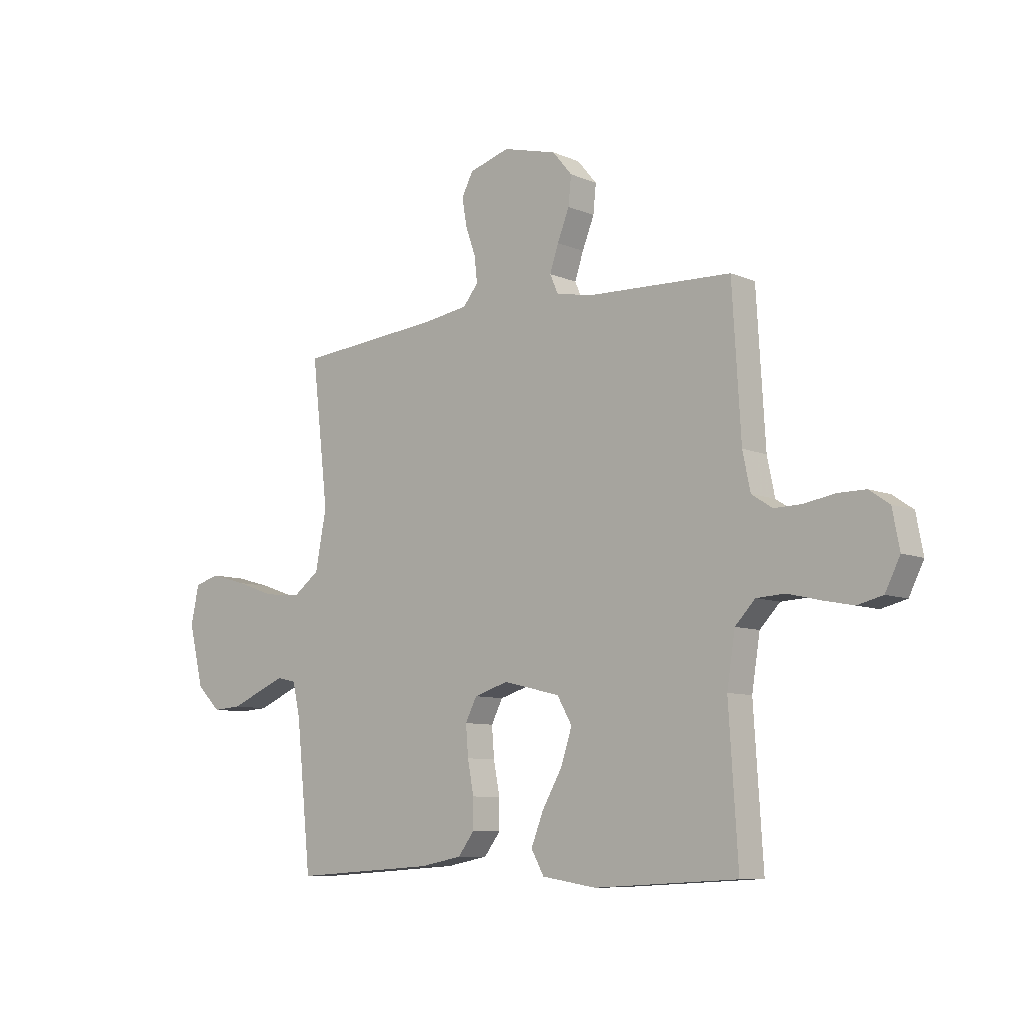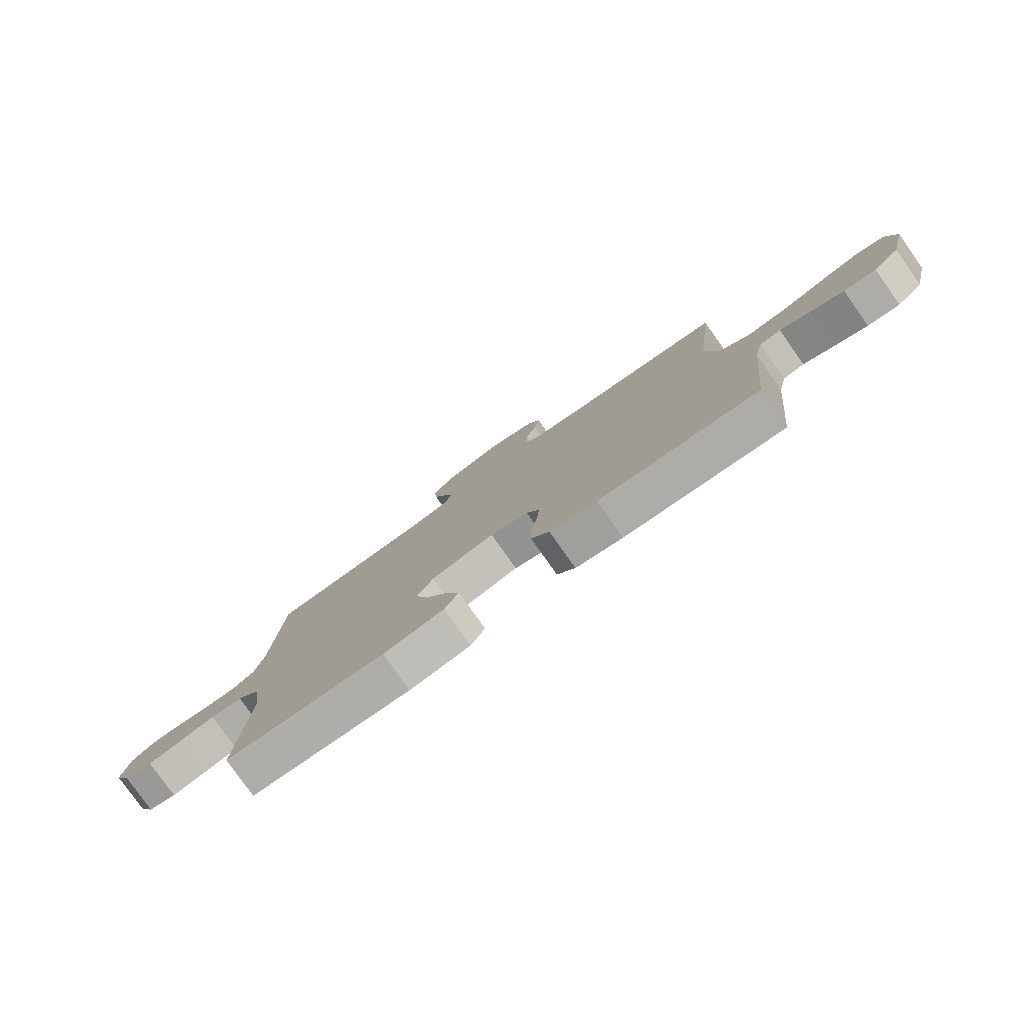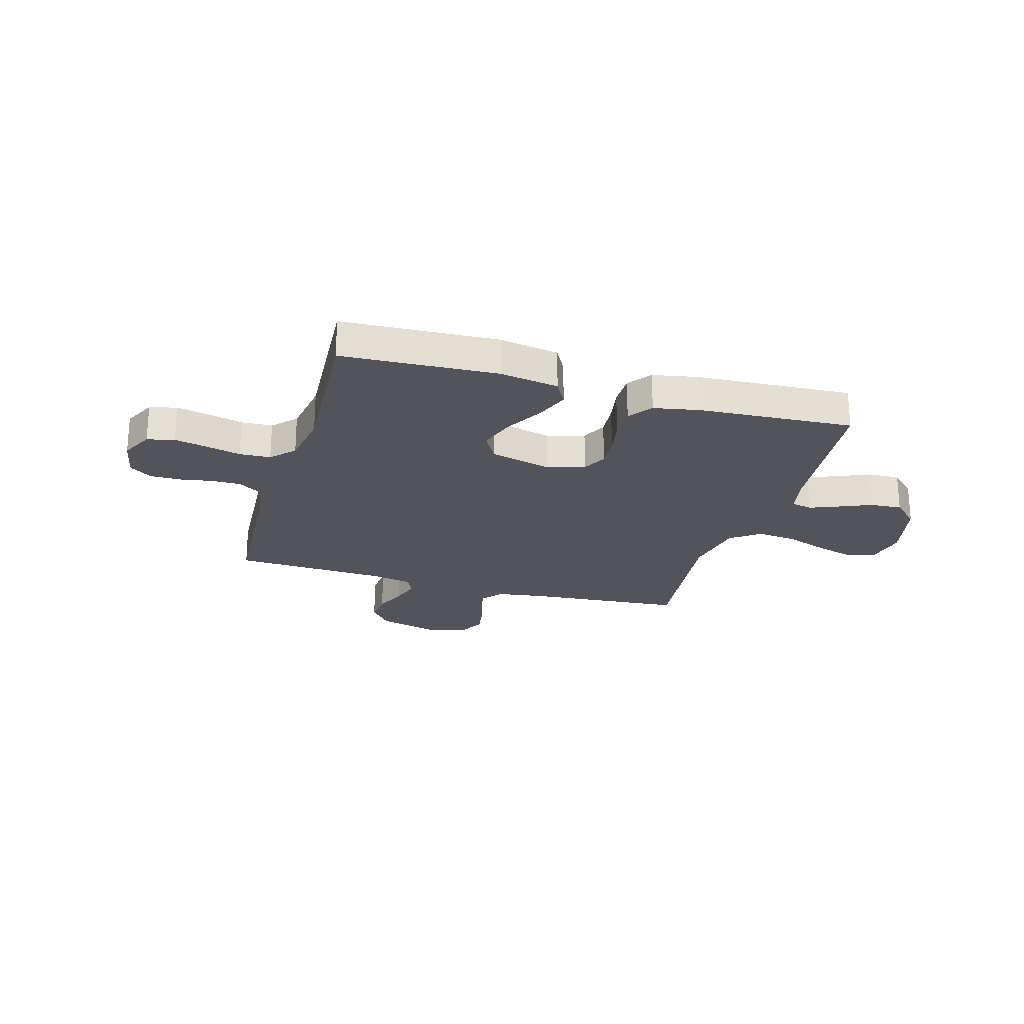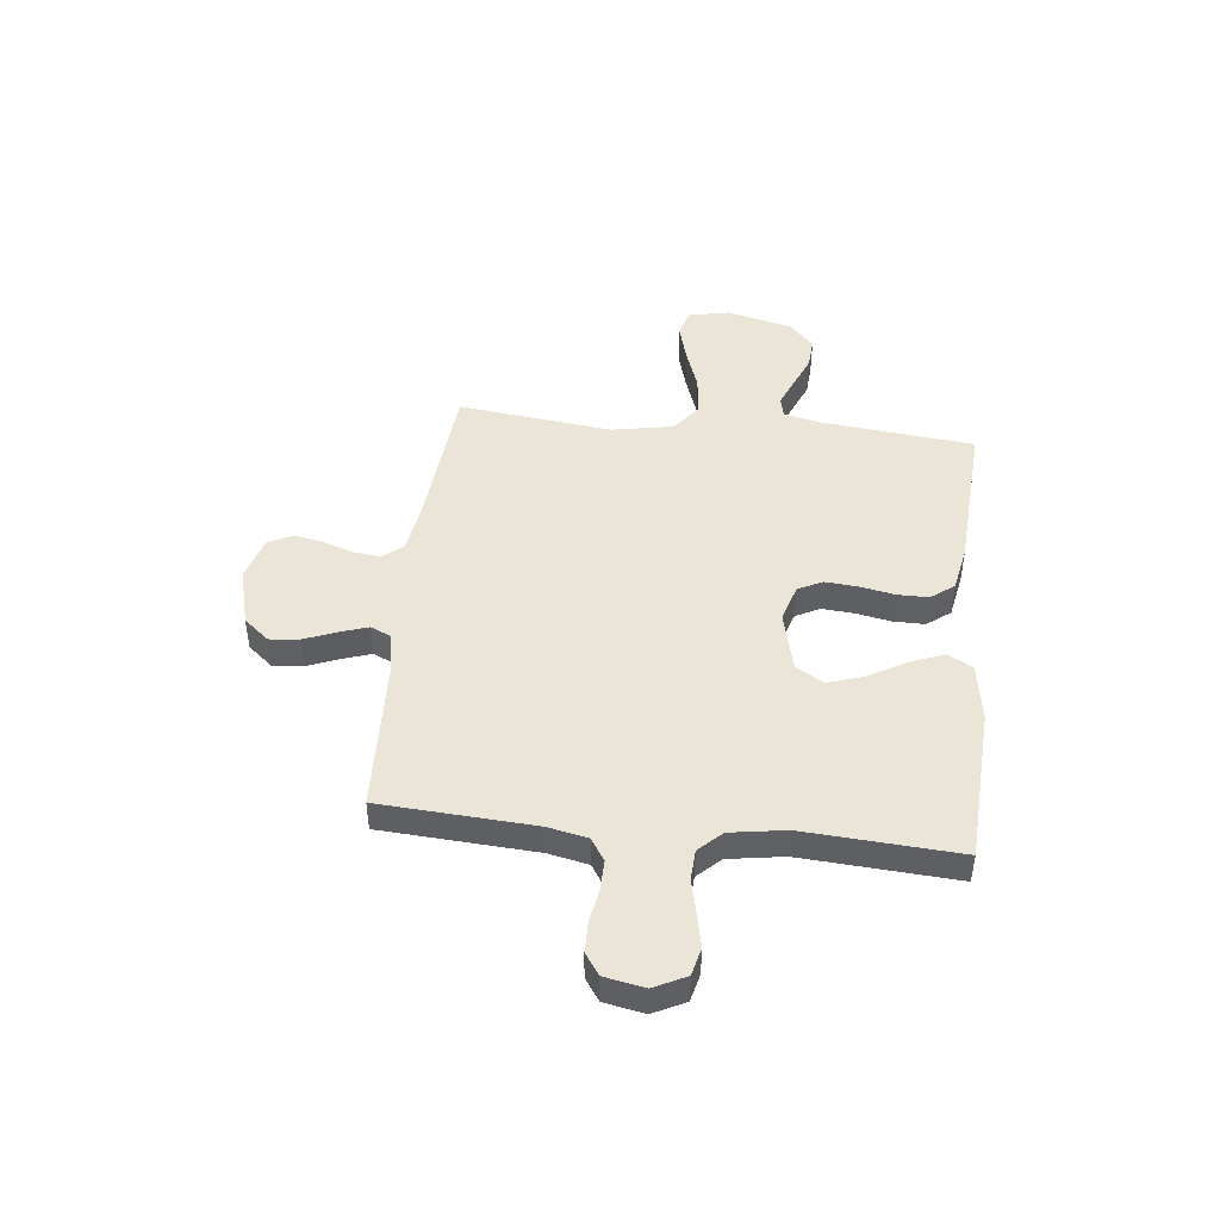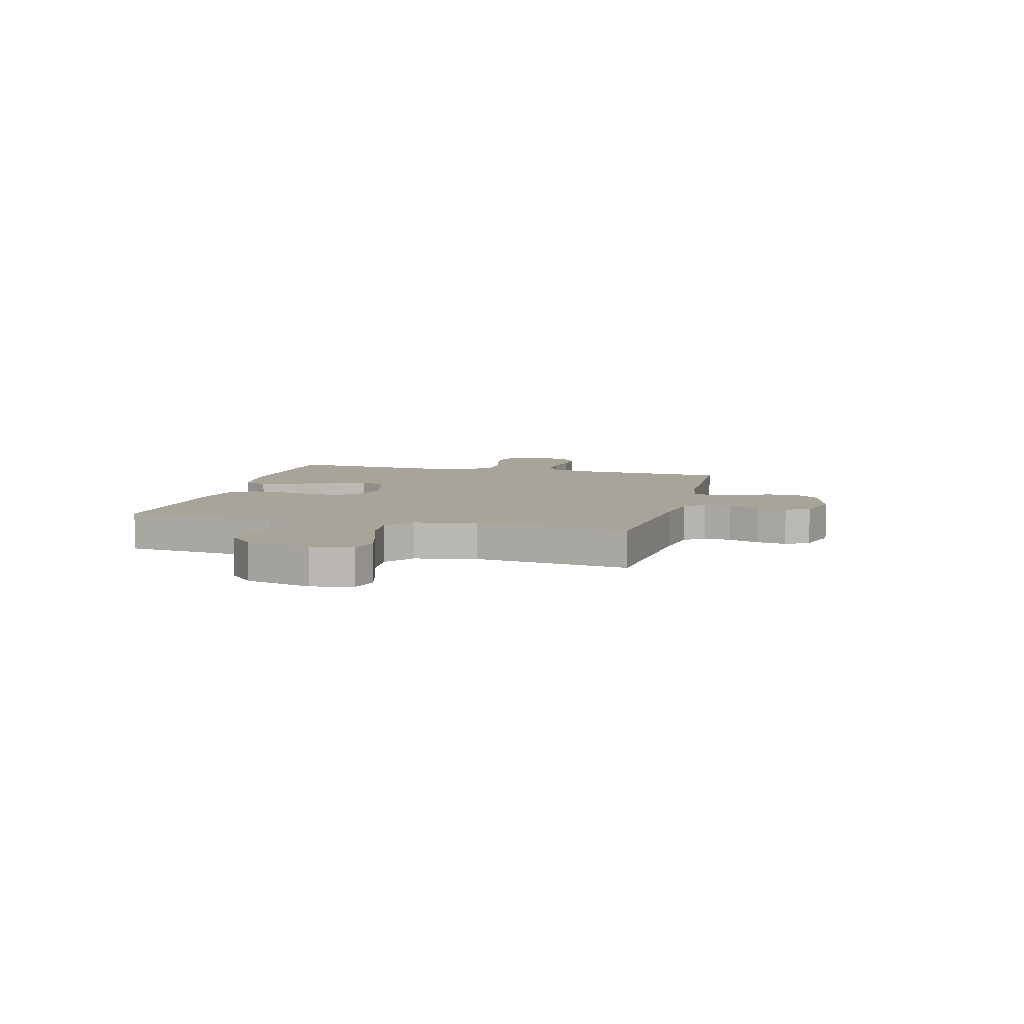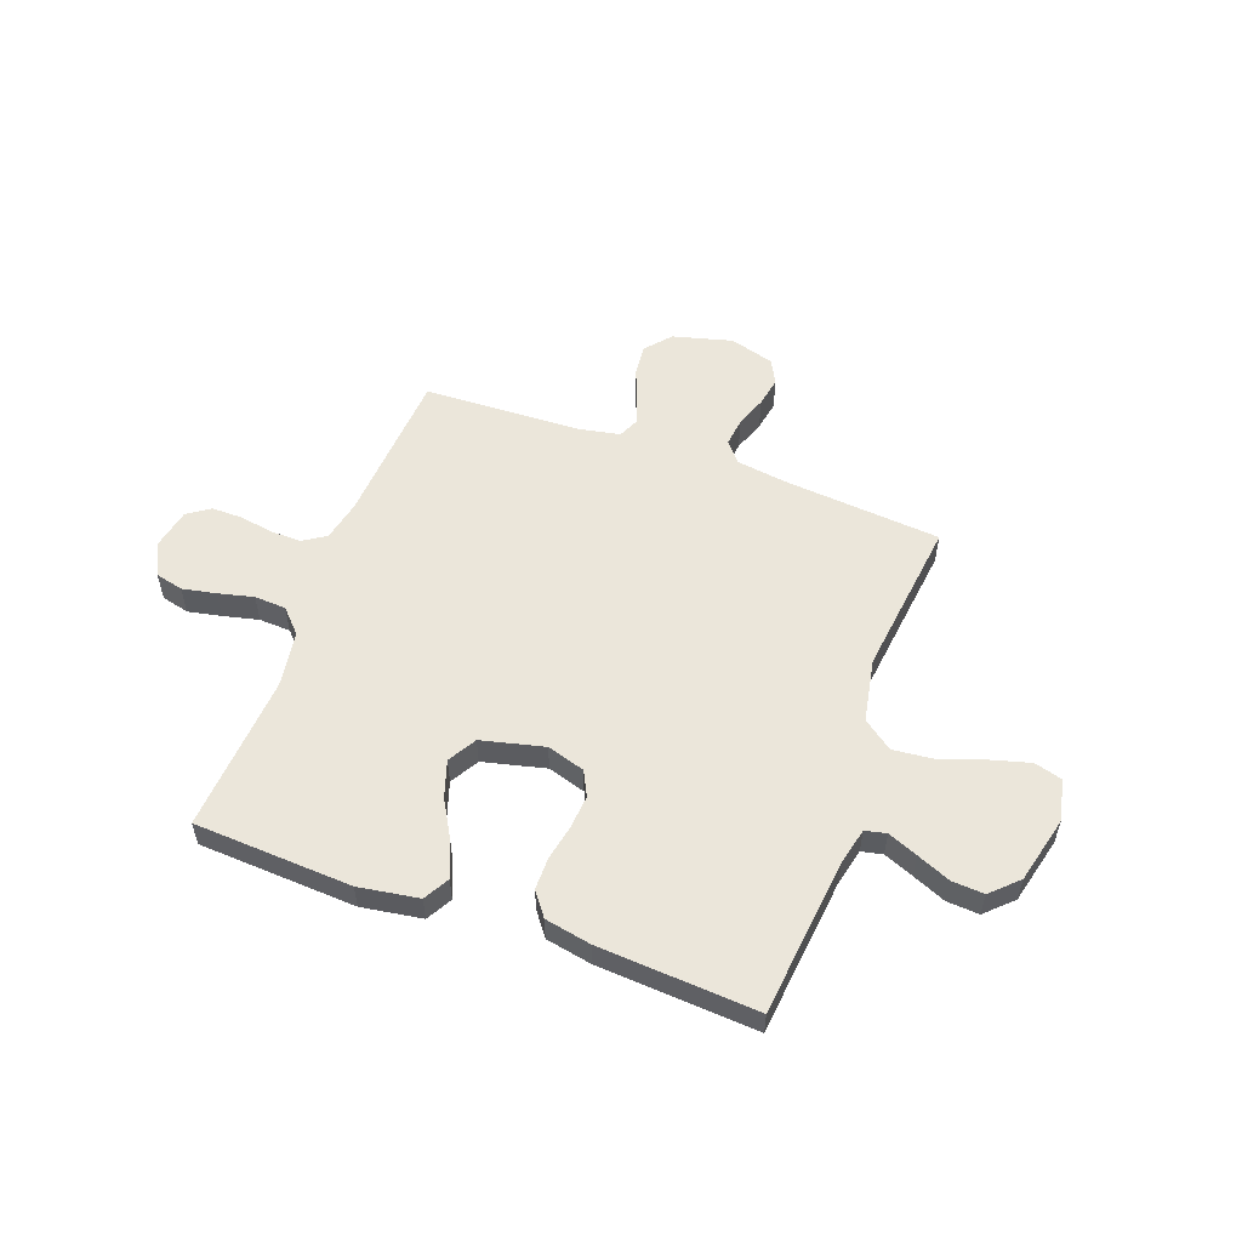
<metadata>
{"format":"obj","ext":"obj","renderer":"f3d","projection":"perspective","resolution":1024,"background":"white","views":[{"elev":-8.6,"azim":41.3,"up":"+Z"},{"elev":-79.5,"azim":-144.7,"up":"+Z"},{"elev":-23.7,"azim":163.7,"up":"+Y"},{"elev":46.0,"azim":96.3,"up":"+Y"},{"elev":7.2,"azim":-75.4,"up":"+Y"},{"elev":54.9,"azim":-159.8,"up":"+Y"}]}
</metadata>
<code>
v -0.5 0.07 0.5
v -0.2 0.07 0.526
v -0.104 0.07 0.54
v -0.072 0.07 0.579
v -0.078 0.07 0.632
v -0.099 0.07 0.692
v -0.109 0.07 0.749
v -0.085 0.07 0.795
v 0 0.07 0.82
v 0.113 0.07 0.79
v 0.154 0.07 0.741
v 0.148 0.07 0.682
v 0.123 0.07 0.62
v 0.105 0.07 0.566
v 0.122 0.07 0.527
v 0.2 0.07 0.512
v 0.5 0.07 0.5
v 0.518 0.07 0.2
v 0.534 0.07 0.123
v 0.577 0.07 0.095
v 0.636 0.07 0.096
v 0.699 0.07 0.107
v 0.758 0.07 0.107
v 0.8 0.07 0.078
v 0.815 0.07 0
v 0.784 0.07 -0.062
v 0.731 0.07 -0.075
v 0.667 0.07 -0.062
v 0.6 0.07 -0.046
v 0.54 0.07 -0.049
v 0.498 0.07 -0.093
v 0.481 0.07 -0.2
v 0.5 0.07 -0.5
v 0.2 0.07 -0.516
v 0.086 0.07 -0.498
v 0.059 0.07 -0.45
v 0.085 0.07 -0.384
v 0.127 0.07 -0.311
v 0.15 0.07 -0.241
v 0.119 0.07 -0.187
v 0 0.07 -0.158
v -0.072 0.07 -0.18
v -0.096 0.07 -0.227
v -0.091 0.07 -0.29
v -0.078 0.07 -0.358
v -0.078 0.07 -0.419
v -0.112 0.07 -0.464
v -0.2 0.07 -0.481
v -0.5 0.07 -0.5
v -0.531 0.07 -0.2
v -0.547 0.07 -0.13
v -0.587 0.07 -0.121
v -0.643 0.07 -0.144
v -0.707 0.07 -0.171
v -0.768 0.07 -0.175
v -0.818 0.07 -0.127
v -0.849 0.07 0
v -0.832 0.07 0.08
v -0.779 0.07 0.095
v -0.704 0.07 0.074
v -0.621 0.07 0.045
v -0.544 0.07 0.037
v -0.488 0.07 0.079
v -0.465 0.07 0.2
v -0.5 0 0.5
v -0.2 0 0.526
v -0.104 0 0.54
v -0.072 0 0.579
v -0.078 0 0.632
v -0.099 0 0.692
v -0.109 0 0.749
v -0.085 0 0.795
v 0 0 0.82
v 0.113 0 0.79
v 0.154 0 0.741
v 0.148 0 0.682
v 0.123 0 0.62
v 0.105 0 0.566
v 0.122 0 0.527
v 0.2 0 0.512
v 0.5 0 0.5
v 0.518 0 0.2
v 0.534 0 0.123
v 0.577 0 0.095
v 0.636 0 0.096
v 0.699 0 0.107
v 0.758 0 0.107
v 0.8 0 0.078
v 0.815 0 0
v 0.784 0 -0.062
v 0.731 0 -0.075
v 0.667 0 -0.062
v 0.6 0 -0.046
v 0.54 0 -0.049
v 0.498 0 -0.093
v 0.481 0 -0.2
v 0.5 0 -0.5
v 0.2 0 -0.516
v 0.086 0 -0.498
v 0.059 0 -0.45
v 0.085 0 -0.384
v 0.127 0 -0.311
v 0.15 0 -0.241
v 0.119 0 -0.187
v 0 0 -0.158
v -0.072 0 -0.18
v -0.096 0 -0.227
v -0.091 0 -0.29
v -0.078 0 -0.358
v -0.078 0 -0.419
v -0.112 0 -0.464
v -0.2 0 -0.481
v -0.5 0 -0.5
v -0.531 0 -0.2
v -0.547 0 -0.13
v -0.587 0 -0.121
v -0.643 0 -0.144
v -0.707 0 -0.171
v -0.768 0 -0.175
v -0.818 0 -0.127
v -0.849 0 0
v -0.832 0 0.08
v -0.779 0 0.095
v -0.704 0 0.074
v -0.621 0 0.045
v -0.544 0 0.037
v -0.488 0 0.079
v -0.465 0 0.2
f 58 59 60 61
f 56 57 58 61
f 56 61 62
f 53 54 55 56
f 52 53 56 62
f 51 52 62 63
f 47 48 49 50
f 47 50 51 63
f 44 45 46 47
f 43 44 47 63
f 35 36 37 38
f 35 38 39
f 32 33 34 35
f 31 32 35 39
f 30 31 39 40
f 26 27 28 29
f 24 25 26 29
f 24 29 30
f 21 22 23 24
f 20 21 24 30
f 19 20 30 40
f 16 17 18
f 15 16 18 19
f 10 11 12 13
f 10 13 14
f 9 10 14
f 8 9 14
f 5 6 7 8
f 4 5 8 14
f 3 4 14 15
f 64 1 2
f 42 43 63 64
f 41 42 64 2
f 15 19 40 41
f 2 3 15 41
f 125 124 123 122
f 125 122 121 120
f 126 125 120
f 120 119 118 117
f 126 120 117 116
f 127 126 116 115
f 114 113 112 111
f 127 115 114 111
f 111 110 109 108
f 127 111 108 107
f 102 101 100 99
f 103 102 99
f 99 98 97 96
f 103 99 96 95
f 104 103 95 94
f 93 92 91 90
f 93 90 89 88
f 94 93 88
f 88 87 86 85
f 94 88 85 84
f 104 94 84 83
f 82 81 80
f 83 82 80 79
f 77 76 75 74
f 78 77 74
f 78 74 73
f 78 73 72
f 72 71 70 69
f 78 72 69 68
f 79 78 68 67
f 66 65 128
f 128 127 107 106
f 66 128 106 105
f 105 104 83 79
f 105 79 67 66
f 1 65 66 2
f 2 66 67 3
f 3 67 68 4
f 4 68 69 5
f 5 69 70 6
f 6 70 71 7
f 7 71 72 8
f 8 72 73 9
f 9 73 74 10
f 10 74 75 11
f 11 75 76 12
f 12 76 77 13
f 13 77 78 14
f 14 78 79 15
f 15 79 80 16
f 16 80 81 17
f 17 81 82 18
f 18 82 83 19
f 19 83 84 20
f 20 84 85 21
f 21 85 86 22
f 22 86 87 23
f 23 87 88 24
f 24 88 89 25
f 25 89 90 26
f 26 90 91 27
f 27 91 92 28
f 28 92 93 29
f 29 93 94 30
f 30 94 95 31
f 31 95 96 32
f 32 96 97 33
f 33 97 98 34
f 34 98 99 35
f 35 99 100 36
f 36 100 101 37
f 37 101 102 38
f 38 102 103 39
f 39 103 104 40
f 40 104 105 41
f 41 105 106 42
f 42 106 107 43
f 43 107 108 44
f 44 108 109 45
f 45 109 110 46
f 46 110 111 47
f 47 111 112 48
f 48 112 113 49
f 49 113 114 50
f 50 114 115 51
f 51 115 116 52
f 52 116 117 53
f 53 117 118 54
f 54 118 119 55
f 55 119 120 56
f 56 120 121 57
f 57 121 122 58
f 58 122 123 59
f 59 123 124 60
f 60 124 125 61
f 61 125 126 62
f 62 126 127 63
f 63 127 128 64
f 64 128 65 1

</code>
